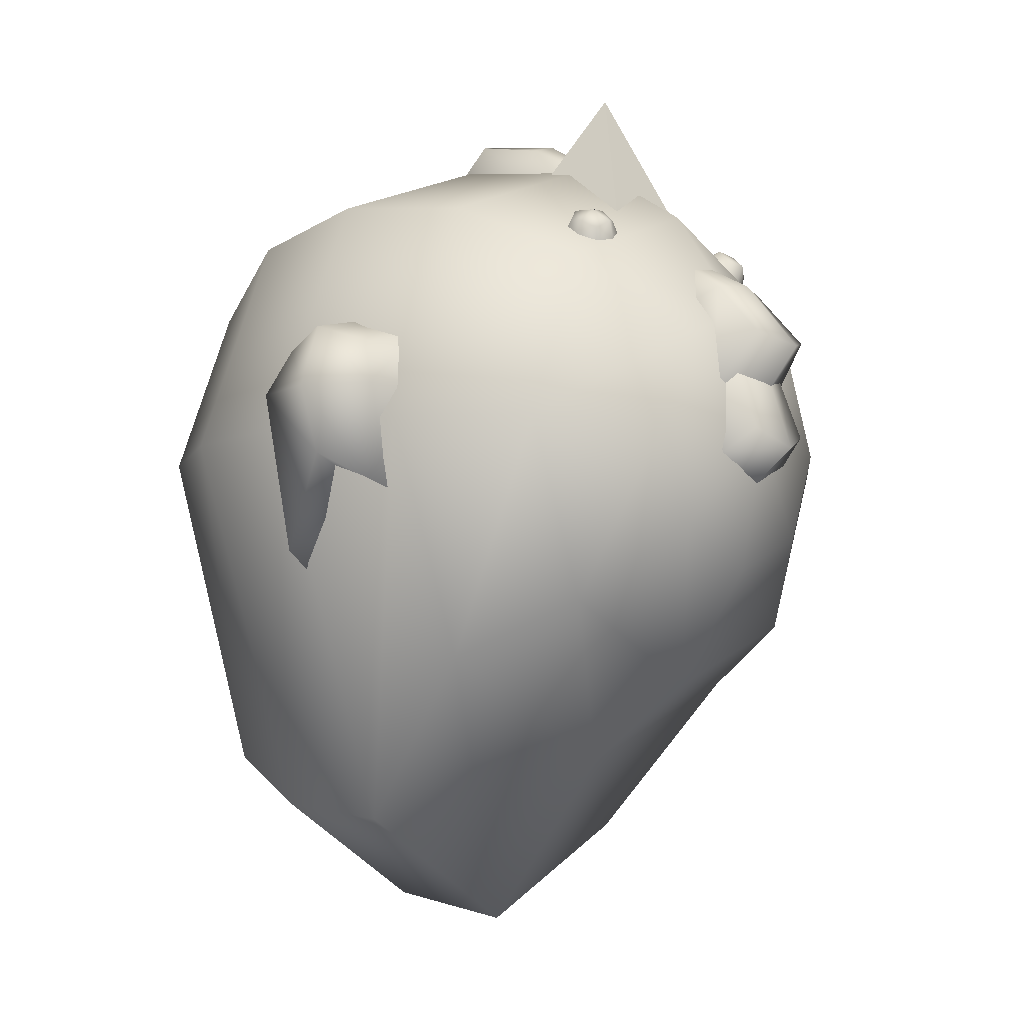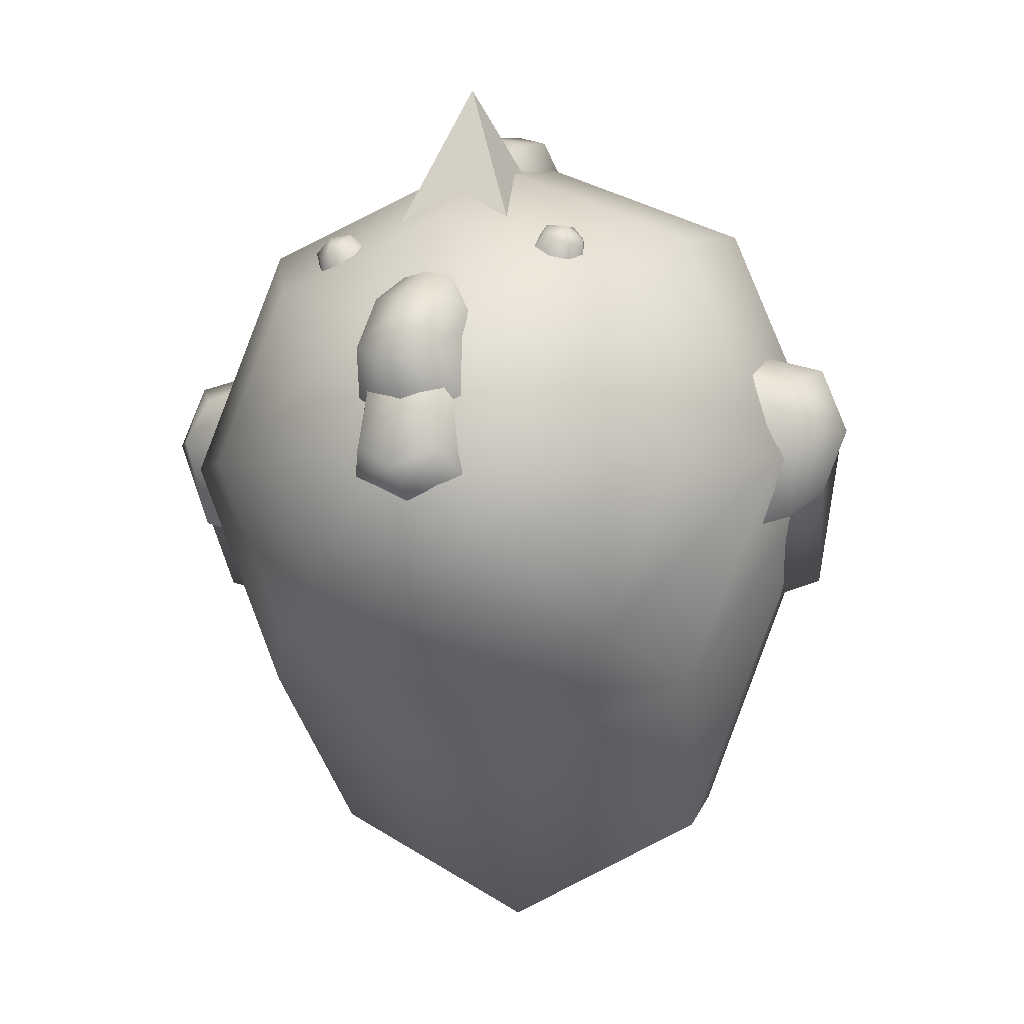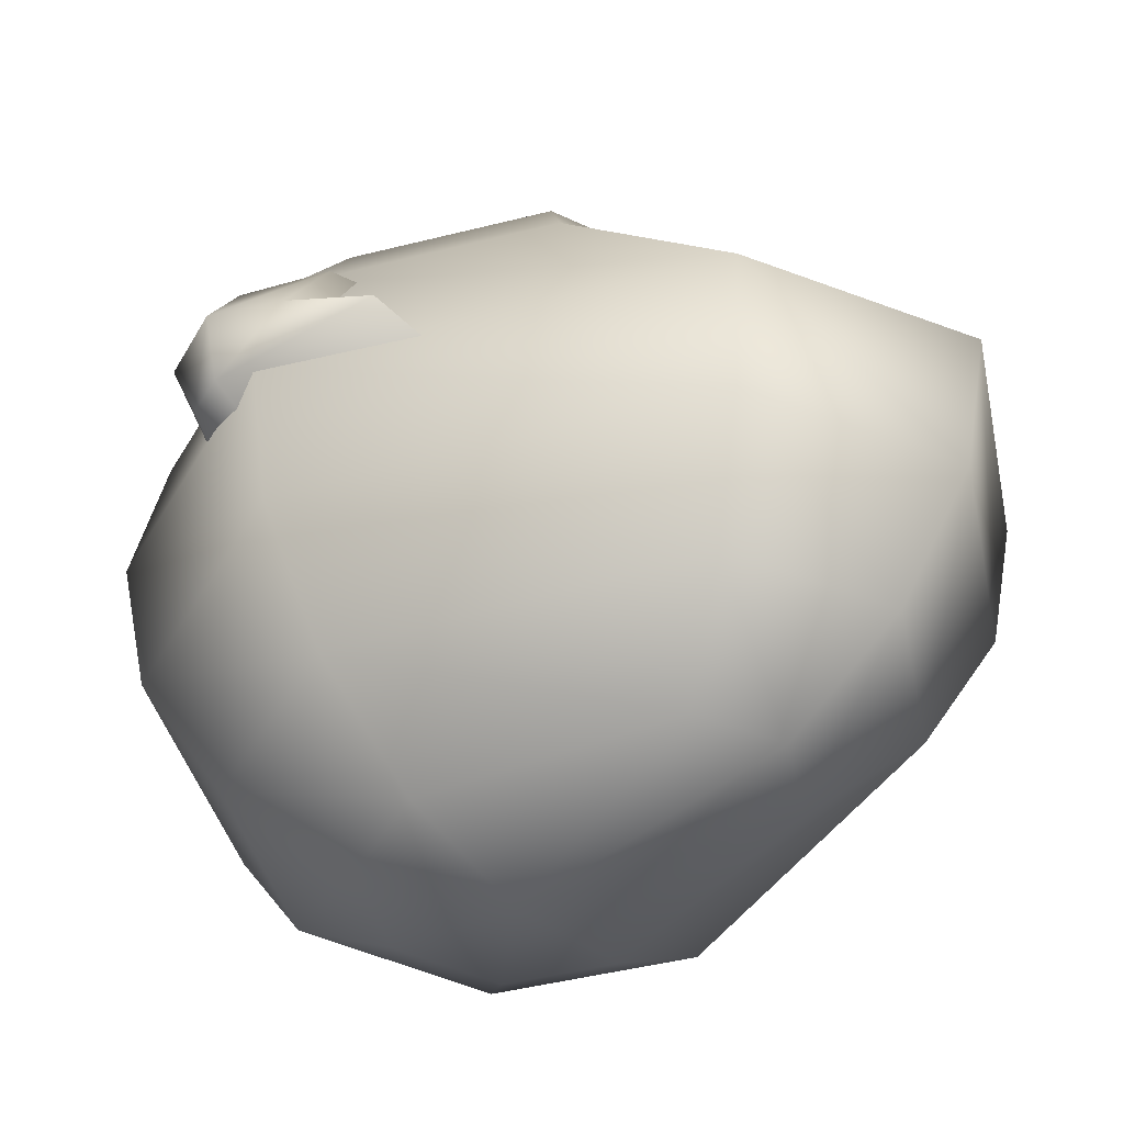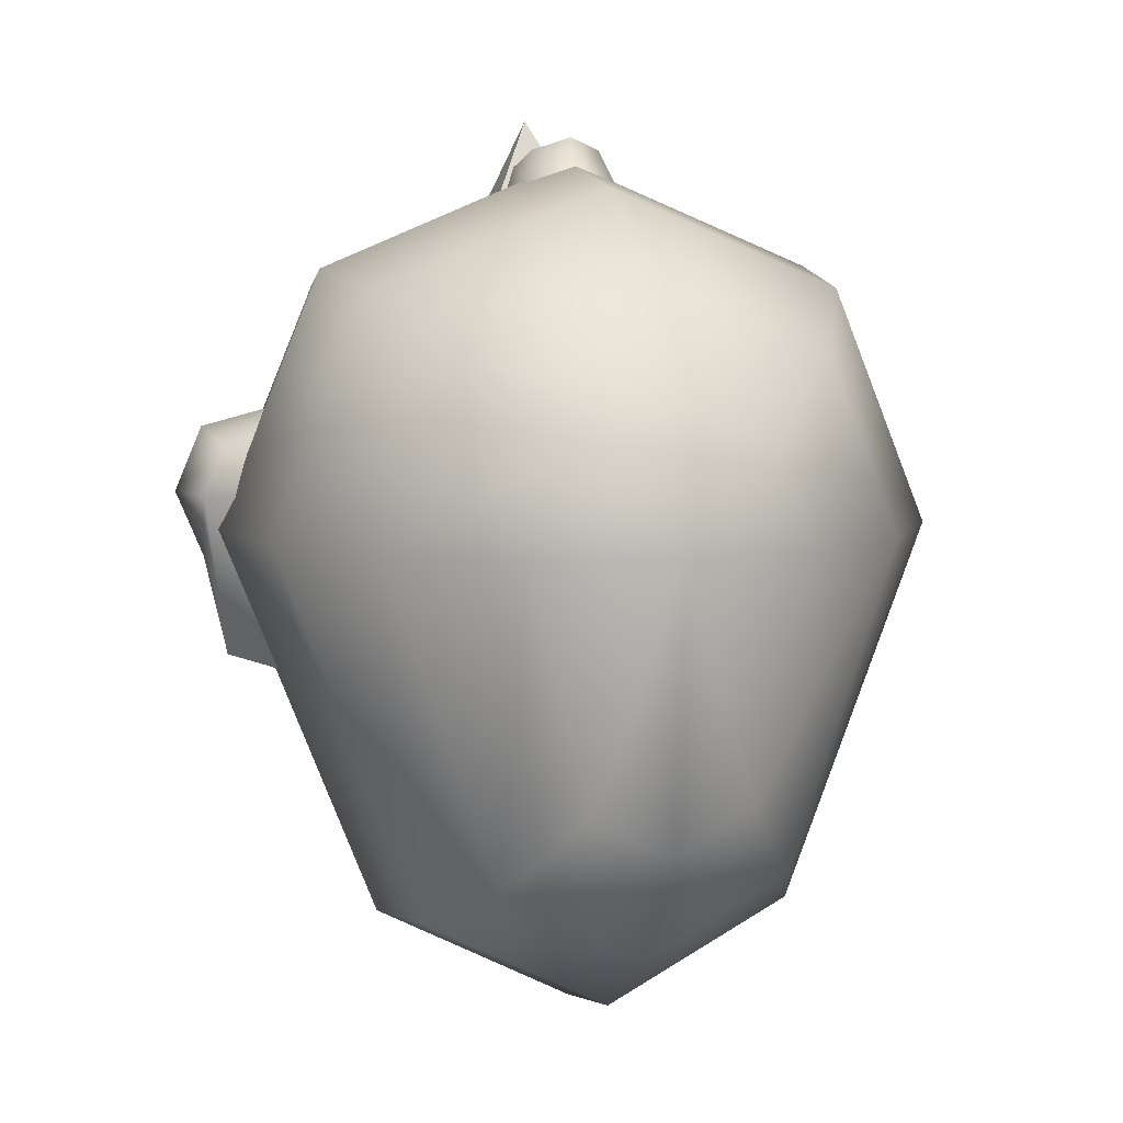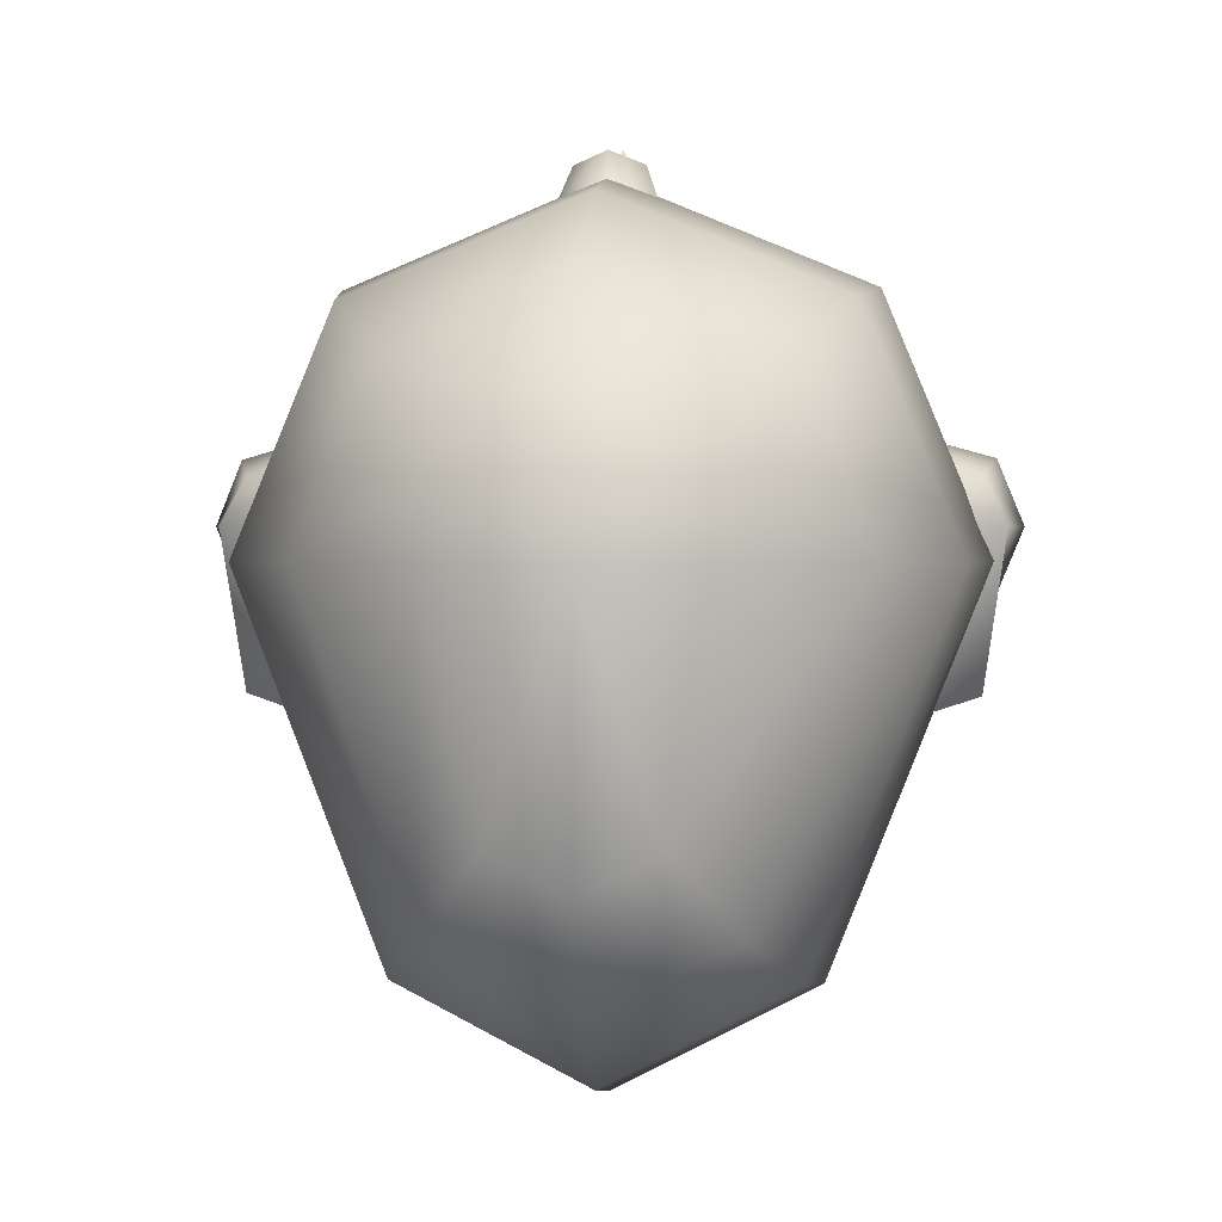
<metadata>
{"format":"obj","ext":"obj","renderer":"f3d","projection":"perspective","resolution":1024,"background":"white","views":[{"elev":-8.4,"azim":129.0,"up":"+Z"},{"elev":-2.1,"azim":-161.4,"up":"+Z"},{"elev":-45.5,"azim":128.8,"up":"+Y"},{"elev":7.3,"azim":-16.8,"up":"+Z"},{"elev":1.6,"azim":5.2,"up":"+Z"}]}
</metadata>
<code>
g birdHen
v 0 0.3744 1.26
v -0.1746 0.549 0.8196
v 0.1746 0.549 0.8196
v -0.1746 0.1998 0.9111
v 0 0.3744 1.26
v 0.1746 0.1998 0.9111
v 0 0.3744 1.26
v 0.1746 0.549 0.8196
v 0.1746 0.1998 0.9111
v -0.1746 0.1998 0.9111
v -0.1746 0.549 0.8196
v 0 0.3744 1.26
v 0 -0.984 -0.643
v 0 -1.06 0.1334
v 0.2161 -0.984 -0.5309
v 0.3993 -0.7673 -0.7603
v 0 -0.7673 -0.9674
v 0.5217 -0.4428 -0.9136
v -0.2161 -0.984 -0.5309
v 0 -1.06 0.1334
v 0 -0.4428 -1.184
v 0.5647 -0.06016 -0.9674
v -0.3993 -0.7673 -0.7603
v 0 -0.06016 -1.26
v 0.6533 0.3225 -0.5199
v -0.3827 -0.984 0.1334
v 0 -1.06 0.1334
v -0.5217 -0.4428 -0.9136
v 0 0.3225 -0.7905
v 0.5 0.6469 -0.3666
v -0.7071 -0.7673 0.1334
v -0.5647 -0.06016 -0.9674
v 0 0.6469 -0.5737
v 0.2706 0.8637 -0.1372
v -0.2706 -0.984 0.404
v 0 -1.06 0.1334
v -0.5 -0.7673 0.6334
v -0.9239 -0.4428 0.1334
v -0.6533 -0.4428 0.7867
v -1 -0.06016 0.1334
v -0.7071 -0.06016 0.8405
v -0.6533 0.3225 -0.5199
v -0.9239 0.3225 0.1334
v -0.6533 0.3225 0.7867
v -0.5 0.6469 -0.3666
v -0.7071 0.6469 0.1334
v -0.5 0.6469 0.6334
v 0 0.8637 -0.2493
v 0 0.9398 0.1334
v -0.2706 0.8637 -0.1372
v 0 0.9398 0.1334
v -0.3827 0.8637 0.1334
v 0 0.9398 0.1334
v -0.2706 0.8637 0.404
v 0 0.9398 0.1334
v 0 -0.984 0.5161
v 0 -1.06 0.1334
v -0.2706 -0.984 0.404
v -0.5 -0.7673 0.6334
v 0 -0.7673 0.8405
v -0.6533 -0.4428 0.7867
v 0.2706 -0.984 0.404
v 0 -1.06 0.1334
v 0 -0.4428 1.057
v -0.7071 -0.06016 0.8405
v 0.5 -0.7673 0.6334
v 0 -0.06016 1.133
v -0.6533 0.3225 0.7867
v 0.3827 -0.984 0.1334
v 0 -1.06 0.1334
v 0.6533 -0.4428 0.7867
v 0 0.3225 1.057
v -0.5 0.6469 0.6334
v 0.7071 -0.7673 0.1334
v 0.7071 -0.06016 0.8405
v 0 0.6469 0.8405
v -0.2706 0.8637 0.404
v 0.2161 -0.984 -0.5309
v 0 -1.06 0.1334
v 0.3993 -0.7673 -0.7603
v 0.9239 -0.4428 0.1334
v 0.5217 -0.4428 -0.9136
v 1 -0.06016 0.1334
v 0.5647 -0.06016 -0.9674
v 0.6533 0.3225 0.7867
v 0.9239 0.3225 0.1334
v 0.6533 0.3225 -0.5199
v 0.5 0.6469 0.6334
v 0.7071 0.6469 0.1334
v 0.5 0.6469 -0.3666
v 0 0.8637 0.5161
v 0 0.9398 0.1334
v 0.2706 0.8637 0.404
v 0 0.9398 0.1334
v 0.3827 0.8637 0.1334
v 0 0.9398 0.1334
v 0.2706 0.8637 -0.1372
v 0 0.9398 0.1334
v -0.1746 0.549 0.8196
v -0.1746 0.1998 0.9111
v 0.1746 0.1998 0.9111
v 0.1746 0.549 0.8196
v -0.3055 0.6267 0.7702
v -0.3219 0.6416 0.702
v -0.2717 0.6227 0.7346
v -0.3485 0.6477 0.7586
v -0.3794 0.6242 0.6838
v -0.3853 0.6278 0.7326
v -0.3056 0.5925 0.8056
v -0.3671 0.6014 0.7967
v -0.2647 0.568 0.7647
v -0.2717 0.6227 0.7346
v -0.2936 0.5139 0.7779
v -0.3217 0.5461 0.8023
v -0.3704 0.5389 0.8019
v -0.4133 0.594 0.7548
v -0.3794 0.6242 0.6838
v -0.4015 0.5473 0.7647
v -0.4084 0.57 0.697
v -0.4014 0.5154 0.7271
v -0.3511 0.4965 0.7597
v -0.4014 0.5154 0.7271
v -0.4015 0.5473 0.7647
v -0.3704 0.5389 0.8019
v -0.2936 0.5139 0.7779
v -0.3217 0.5461 0.8023
v 0.3055 0.6267 0.7702
v 0.2717 0.6227 0.7346
v 0.3219 0.6416 0.702
v 0.3485 0.6477 0.7586
v 0.3794 0.6242 0.6838
v 0.3853 0.6278 0.7326
v 0.3056 0.5925 0.8056
v 0.3671 0.6014 0.7967
v 0.2647 0.568 0.7647
v 0.2717 0.6227 0.7346
v 0.2936 0.5139 0.7779
v 0.3217 0.5461 0.8023
v 0.3704 0.5389 0.8019
v 0.4133 0.594 0.7548
v 0.3794 0.6242 0.6838
v 0.4015 0.5473 0.7647
v 0.4084 0.57 0.697
v 0.4014 0.5154 0.7271
v 0.3511 0.4965 0.7597
v 0.4015 0.5473 0.7647
v 0.4014 0.5154 0.7271
v 0.3704 0.5389 0.8019
v 0.2936 0.5139 0.7779
v 0.3217 0.5461 0.8023
v 0.8123 -0.09174 0.4031
v 1.012 0.1155 0.4031
v 0.9714 -0.02436 0.3564
v 0.7895 0.08713 0.4632
v 0.9376 0.2406 0.3564
v 0.7667 0.266 0.4031
v 0.7667 0.266 0.4031
v 0.9894 0.2944 0.2228
v 0.9376 0.2406 0.3564
v 0.7591 0.3256 0.2228
v 0.9376 0.2406 -0.03329
v 0.7667 0.266 -0.08004
v 1.012 0.1155 0.04251
v 0.9376 0.2406 -0.03329
v 0.7895 0.08713 -0.01759
v 0.9714 -0.02436 -0.2192
v 0.8123 -0.09174 -0.266
v 0.8123 -0.09174 -0.266
v 1.035 -0.06338 0.2228
v 0.9714 -0.02436 -0.2192
v 0.8199 -0.1514 0.2228
v 0.9714 -0.02436 0.3564
v 0.8123 -0.09174 0.4031
v 1.035 -0.06338 0.2228
v 1.012 0.1155 0.04251
v 0.9714 -0.02436 -0.2192
v 1.086 0.125 0.2228
v 0.9714 -0.02436 0.3564
v 0.9376 0.2406 -0.03329
v 1.012 0.1155 0.4031
v 0.9894 0.2944 0.2228
v 0.9376 0.2406 0.3564
v -0.8123 -0.09174 0.4031
v -0.9714 -0.02436 0.3564
v -1.012 0.1155 0.4031
v -0.7895 0.08713 0.4632
v -0.9376 0.2406 0.3564
v -0.7667 0.266 0.4031
v -0.7667 0.266 0.4031
v -0.9376 0.2406 0.3564
v -0.9894 0.2944 0.2228
v -0.7591 0.3256 0.2228
v -0.9376 0.2406 -0.03329
v -0.7667 0.266 -0.08004
v -0.9376 0.2406 -0.03329
v -1.012 0.1155 0.04251
v -0.7895 0.08713 -0.01759
v -0.9714 -0.02436 -0.2192
v -0.8123 -0.09174 -0.266
v -0.8123 -0.09174 -0.266
v -0.9714 -0.02436 -0.2192
v -1.035 -0.06338 0.2228
v -0.8199 -0.1514 0.2228
v -0.9714 -0.02436 0.3564
v -0.8123 -0.09174 0.4031
v -1.035 -0.06338 0.2228
v -0.9714 -0.02436 -0.2192
v -1.012 0.1155 0.04251
v -1.086 0.125 0.2228
v -0.9714 -0.02436 0.3564
v -0.9376 0.2406 -0.03329
v -1.012 0.1155 0.4031
v -0.9894 0.2944 0.2228
v -0.9376 0.2406 0.3564
v 0 1.06 0.388
v -0.1133 0.868 0.5735
v -0.1175 1.003 0.4207
v 0 0.8953 0.5885
v 0.1175 1.003 0.4207
v -0.06554 0.7356 0.6601
v 0.1133 0.868 0.5735
v 0 0.7521 0.6694
v 0.06554 0.7356 0.6601
v 0 0.9111 0.205
v -0.1175 1.003 0.4207
v -0.1587 0.8764 0.268
v 0 1.06 0.388
v 0.1587 0.8764 0.268
v 0.1175 1.003 0.4207
v -0.1175 1.003 0.4207
v -0.151 0.7861 0.5284
v -0.1587 0.8764 0.268
v -0.1133 0.868 0.5735
v -0.08848 0.6882 0.6341
v -0.06554 0.7356 0.6601
v 0.1587 0.8764 0.268
v 0.1133 0.868 0.5735
v 0.1175 1.003 0.4207
v 0.151 0.7861 0.5284
v 0.06554 0.7356 0.6601
v 0.08848 0.6882 0.6341
v 0 -0.08992 1.2
v 0.0935 0.1653 1.121
v 0.09701 -0.03392 1.166
v 0 0.1653 1.152
v -0.09701 -0.03392 1.166
v 0.0541 0.305 1.047
v -0.0935 0.1653 1.121
v 0 0.3052 1.066
v -0.0541 0.305 1.047
v 0 -0.1619 1.069
v 0.09701 -0.03392 1.166
v 0.131 -0.08992 1.069
v 0 -0.08992 1.2
v -0.131 -0.08992 1.069
v -0.09701 -0.03392 1.166
v 0.09701 -0.03392 1.166
v 0.1247 0.1653 1.028
v 0.131 -0.08992 1.069
v 0.0935 0.1653 1.121
v 0.07303 0.3052 0.9928
v 0.0541 0.305 1.047
v -0.131 -0.08992 1.069
v -0.0935 0.1653 1.121
v -0.09701 -0.03392 1.166
v -0.1247 0.1653 1.028
v -0.0541 0.305 1.047
v -0.07303 0.3052 0.9928
v 0 1.036 0.08925
v -0.1133 0.9226 0.3308
v -0.1175 0.995 0.1399
v 0 0.9534 0.3352
v 0.1175 0.995 0.1399
v -0.06554 0.8295 0.4587
v 0.1133 0.9226 0.3308
v 0 0.8482 0.4616
v 0.06554 0.8295 0.4587
v 0 0.917 -0.0004666
v -0.1175 0.995 0.1399
v -0.1587 0.9068 0.07081
v 0 1.036 0.08925
v 0.1587 0.9068 0.07081
v 0.1175 0.995 0.1399
v -0.1175 0.995 0.1399
v -0.151 0.83 0.3176
v -0.1587 0.9068 0.07081
v -0.1133 0.9226 0.3308
v -0.08848 0.7759 0.4513
v -0.06554 0.8295 0.4587
v 0.1587 0.9068 0.07081
v 0.1133 0.9226 0.3308
v 0.1175 0.995 0.1399
v 0.151 0.83 0.3176
v 0.06554 0.8295 0.4587
v 0.08848 0.7759 0.4513
g birdHen_0
f 3 2 1
f 6 5 4
f 9 8 7
f 12 11 10
f 15 14 13
f 15 13 16
f 13 17 16
f 16 17 18
f 13 19 17
f 13 20 19
f 17 21 18
f 18 21 22
f 19 23 17
f 17 23 21
f 21 24 22
f 22 24 25
f 19 26 23
f 19 27 26
f 23 28 21
f 21 28 24
f 24 29 25
f 25 29 30
f 26 31 23
f 23 31 28
f 28 32 24
f 24 32 29
f 29 33 30
f 30 33 34
f 26 35 31
f 26 36 35
f 35 37 31
f 31 38 28
f 31 37 38
f 28 38 32
f 37 39 38
f 38 39 40
f 38 40 32
f 39 41 40
f 32 42 29
f 32 40 42
f 29 42 33
f 40 41 43
f 40 43 42
f 41 44 43
f 42 45 33
f 42 43 45
f 43 44 46
f 43 46 45
f 44 47 46
f 33 45 48
f 33 48 34
f 48 49 34
f 45 50 48
f 45 46 50
f 50 51 48
f 46 47 52
f 46 52 50
f 52 53 50
f 47 54 52
f 54 55 52
f 58 57 56
f 58 56 59
f 56 60 59
f 59 60 61
f 56 62 60
f 56 63 62
f 60 64 61
f 61 64 65
f 62 66 60
f 60 66 64
f 64 67 65
f 65 67 68
f 62 69 66
f 62 70 69
f 66 71 64
f 64 71 67
f 67 72 68
f 68 72 73
f 69 74 66
f 66 74 71
f 71 75 67
f 67 75 72
f 72 76 73
f 73 76 77
f 69 78 74
f 69 79 78
f 78 80 74
f 74 81 71
f 74 80 81
f 71 81 75
f 80 82 81
f 81 82 83
f 81 83 75
f 82 84 83
f 75 85 72
f 75 83 85
f 72 85 76
f 83 84 86
f 83 86 85
f 84 87 86
f 85 88 76
f 85 86 88
f 86 87 89
f 86 89 88
f 87 90 89
f 76 88 91
f 76 91 77
f 91 92 77
f 88 93 91
f 88 89 93
f 93 94 91
f 89 90 95
f 89 95 93
f 95 96 93
f 90 97 95
f 97 98 95
f 101 100 99
f 102 101 99
f 105 104 103
f 104 106 103
f 104 107 106
f 107 108 106
f 103 106 109
f 106 108 110
f 106 110 109
f 103 109 111
f 112 103 111
f 111 109 113
f 109 114 113
f 109 110 114
f 110 115 114
f 108 116 110
f 110 116 115
f 108 117 116
f 116 118 115
f 117 119 116
f 116 119 118
f 119 120 118
f 123 122 121
f 124 123 121
f 124 121 125
f 126 124 125
f 129 128 127
f 130 129 127
f 131 129 130
f 132 131 130
f 130 127 133
f 132 130 134
f 134 130 133
f 133 127 135
f 127 136 135
f 133 135 137
f 138 133 137
f 134 133 138
f 139 134 138
f 140 132 134
f 140 134 139
f 141 132 140
f 142 140 139
f 143 141 140
f 143 140 142
f 144 143 142
f 147 146 145
f 146 148 145
f 145 148 149
f 148 150 149
f 153 152 151
f 152 154 151
f 152 155 154
f 155 156 154
f 159 158 157
f 158 160 157
f 158 161 160
f 161 162 160
f 164 163 162
f 163 165 162
f 163 166 165
f 166 167 165
f 170 169 168
f 169 171 168
f 169 172 171
f 172 173 171
f 176 175 174
f 175 177 174
f 174 177 178
f 175 179 177
f 177 180 178
f 179 181 177
f 177 181 180
f 181 182 180
f 185 184 183
f 186 185 183
f 187 185 186
f 188 187 186
f 191 190 189
f 192 191 189
f 193 191 192
f 194 193 192
f 196 195 194
f 197 196 194
f 198 196 197
f 199 198 197
f 202 201 200
f 203 202 200
f 204 202 203
f 205 204 203
f 208 207 206
f 209 208 206
f 209 206 210
f 211 208 209
f 212 209 210
f 213 211 209
f 213 209 212
f 214 213 212
f 217 216 215
f 216 218 215
f 215 218 219
f 216 220 218
f 218 221 219
f 220 222 218
f 218 222 221
f 222 223 221
f 226 225 224
f 225 227 224
f 224 227 228
f 227 229 228
f 232 231 230
f 231 233 230
f 231 234 233
f 234 235 233
f 238 237 236
f 237 239 236
f 237 240 239
f 240 241 239
f 244 243 242
f 243 245 242
f 242 245 246
f 243 247 245
f 245 248 246
f 247 249 245
f 245 249 248
f 249 250 248
f 253 252 251
f 252 254 251
f 251 254 255
f 254 256 255
f 259 258 257
f 258 260 257
f 258 261 260
f 261 262 260
f 265 264 263
f 264 266 263
f 264 267 266
f 267 268 266
f 271 270 269
f 270 272 269
f 269 272 273
f 270 274 272
f 272 275 273
f 274 276 272
f 272 276 275
f 276 277 275
f 280 279 278
f 279 281 278
f 278 281 282
f 281 283 282
f 286 285 284
f 285 287 284
f 285 288 287
f 288 289 287
f 292 291 290
f 291 293 290
f 291 294 293
f 294 295 293

</code>
